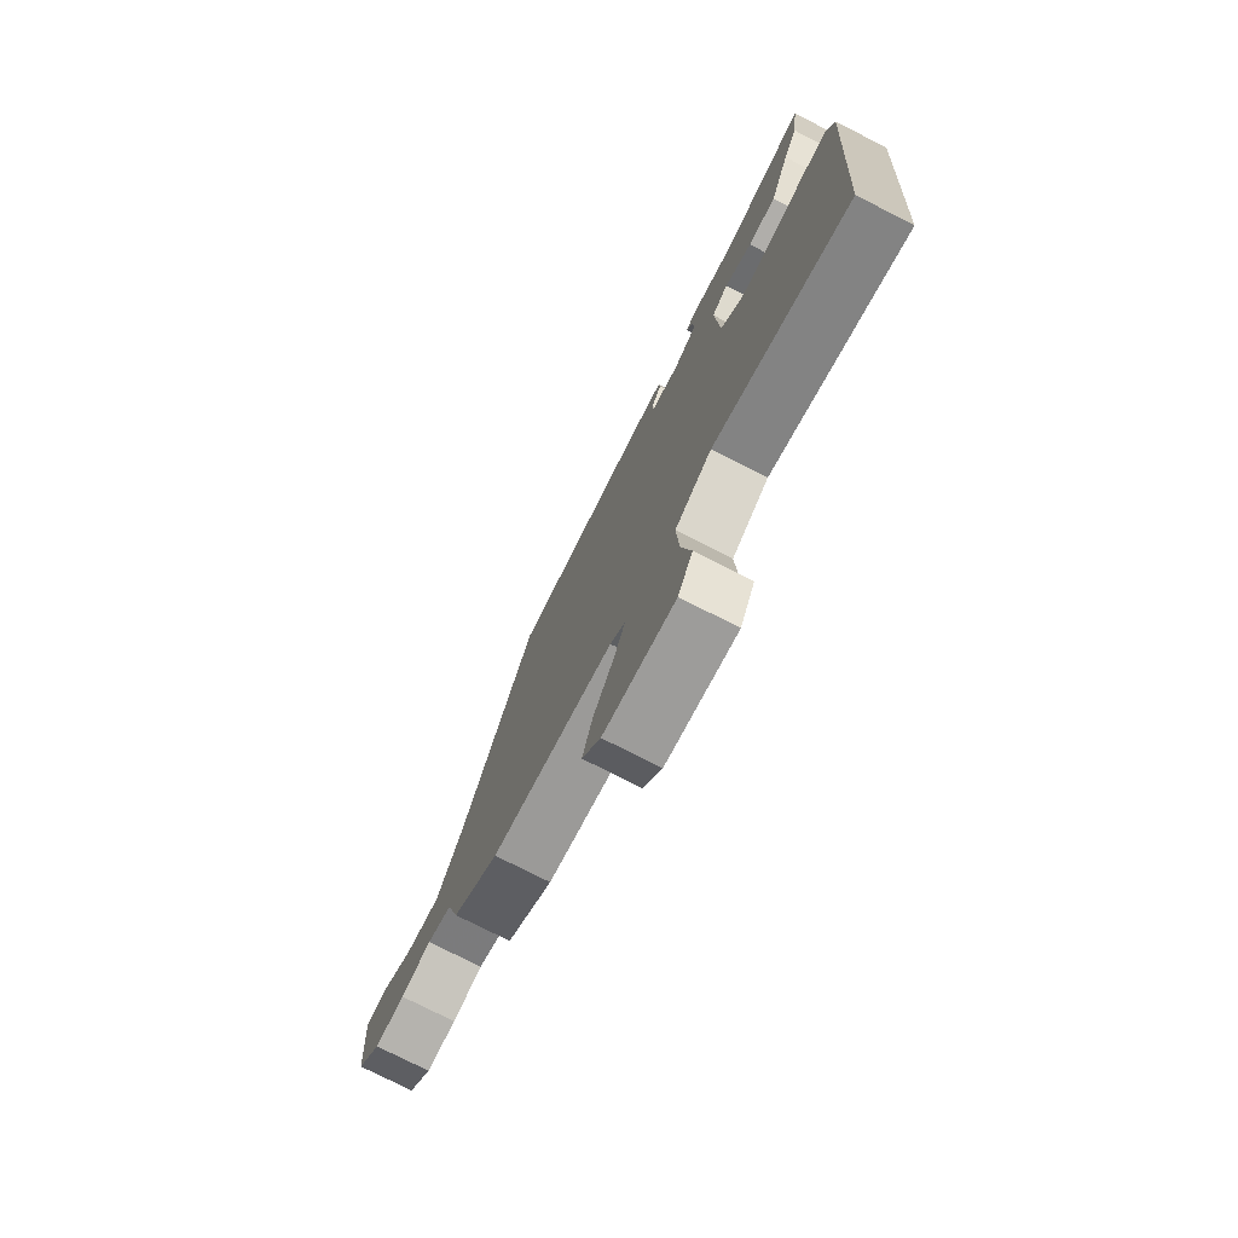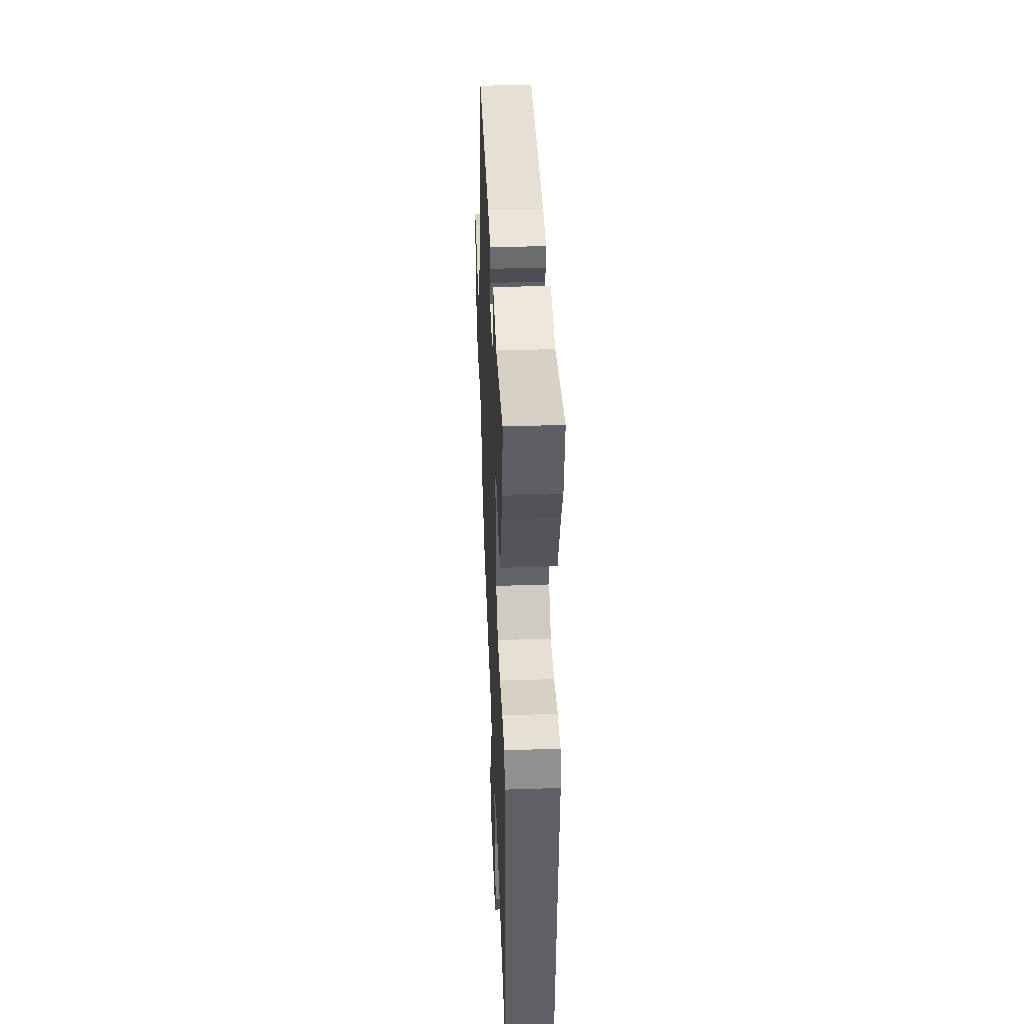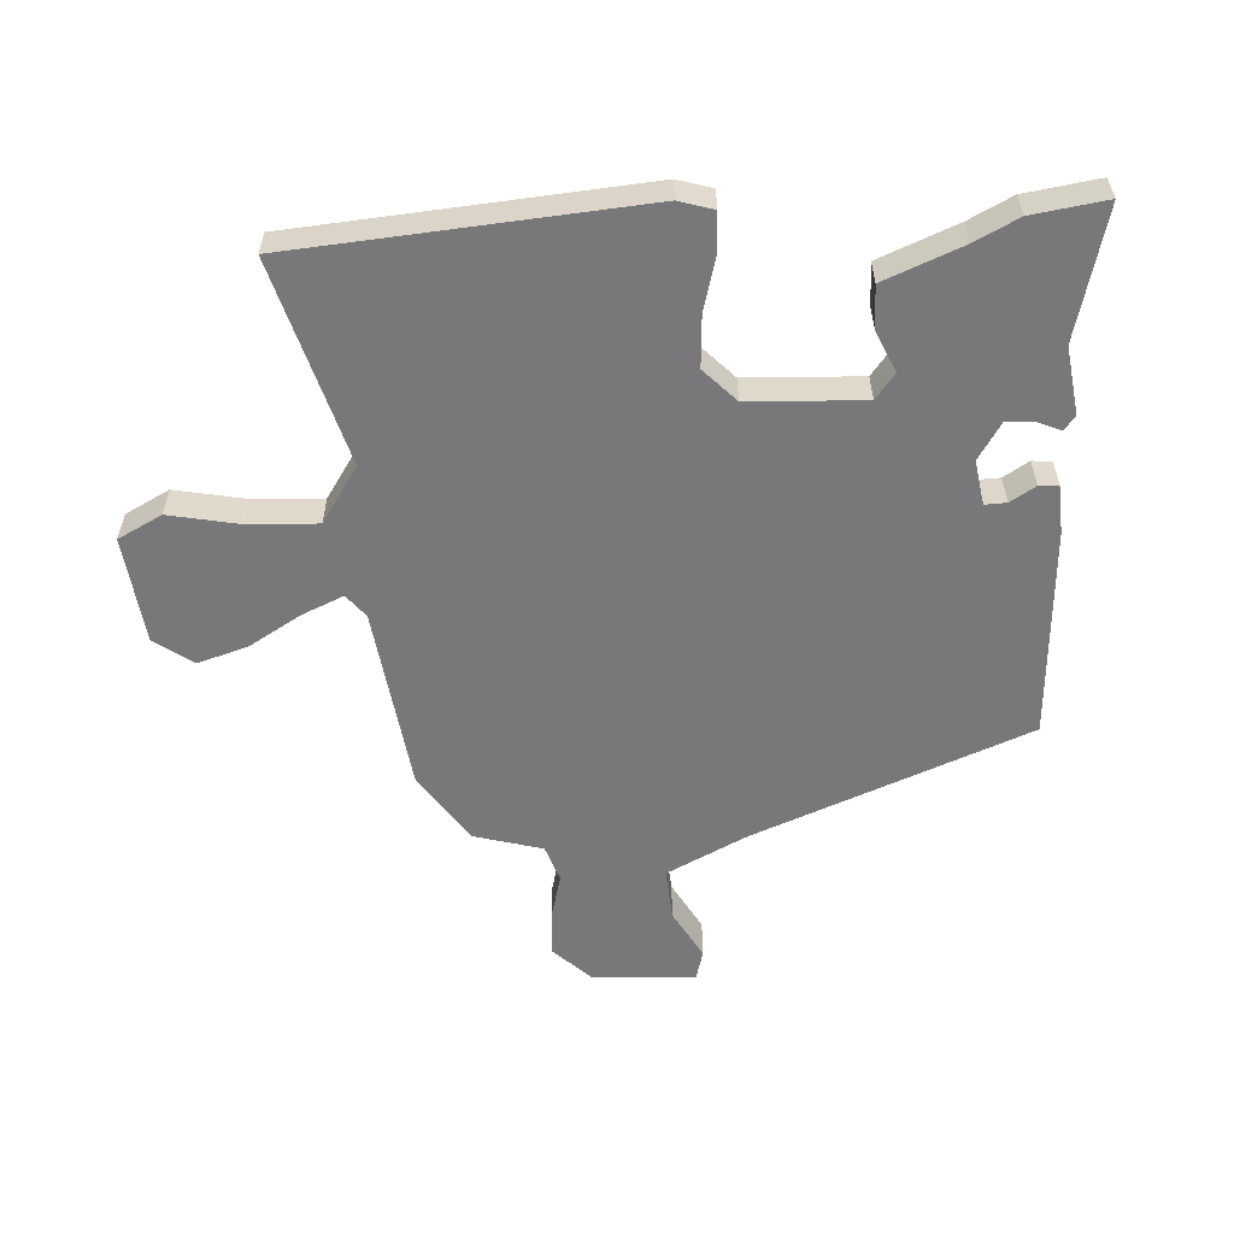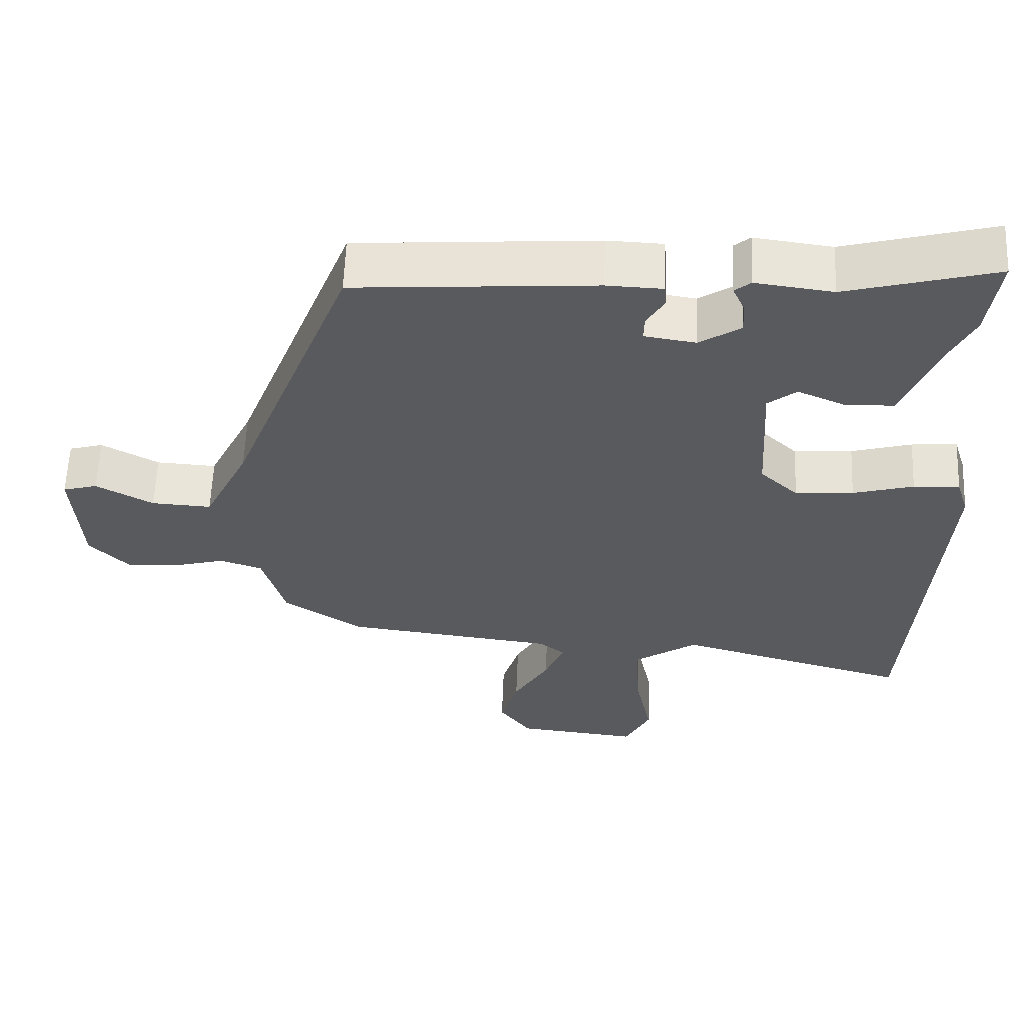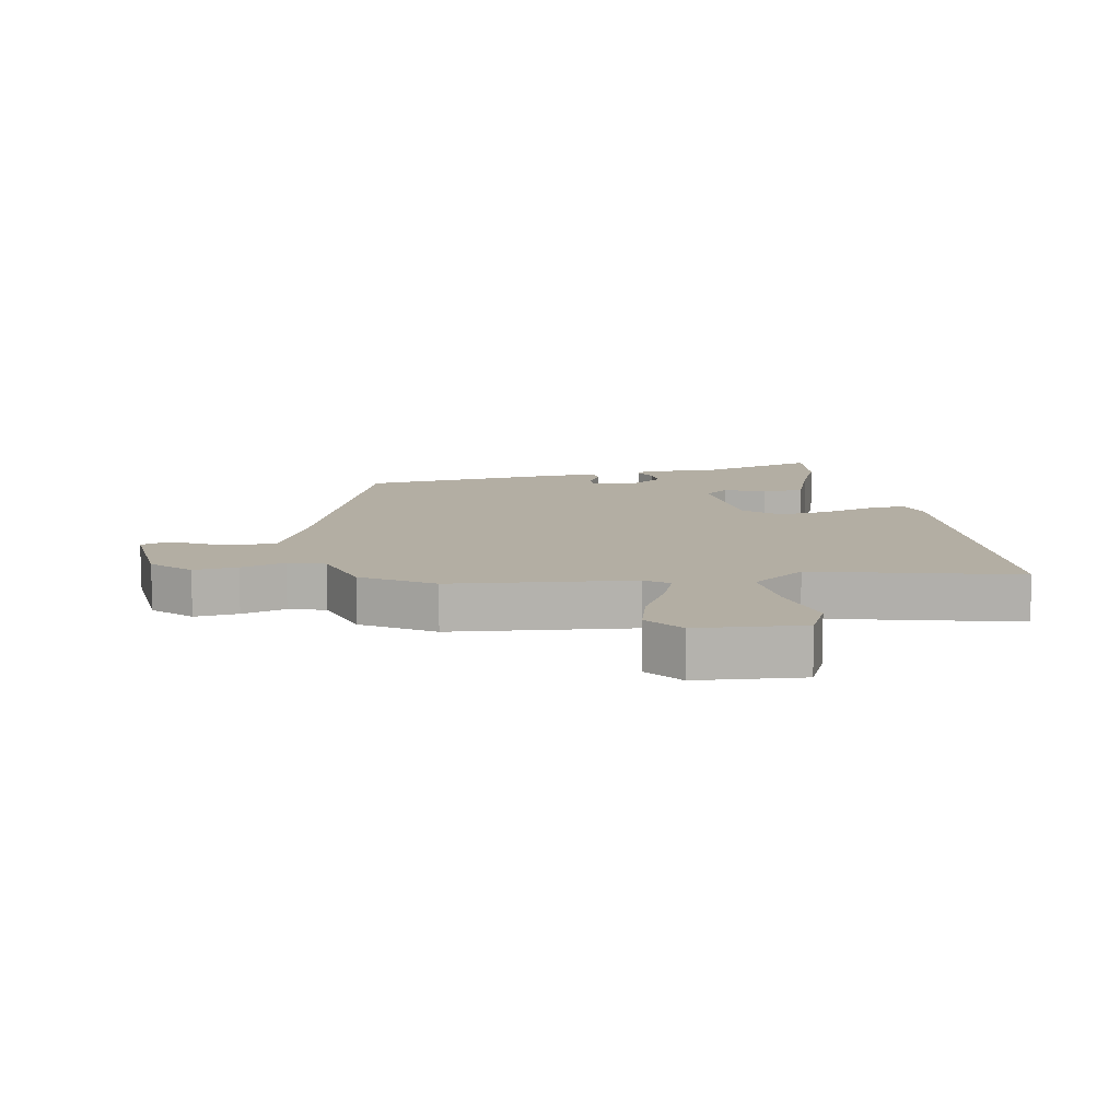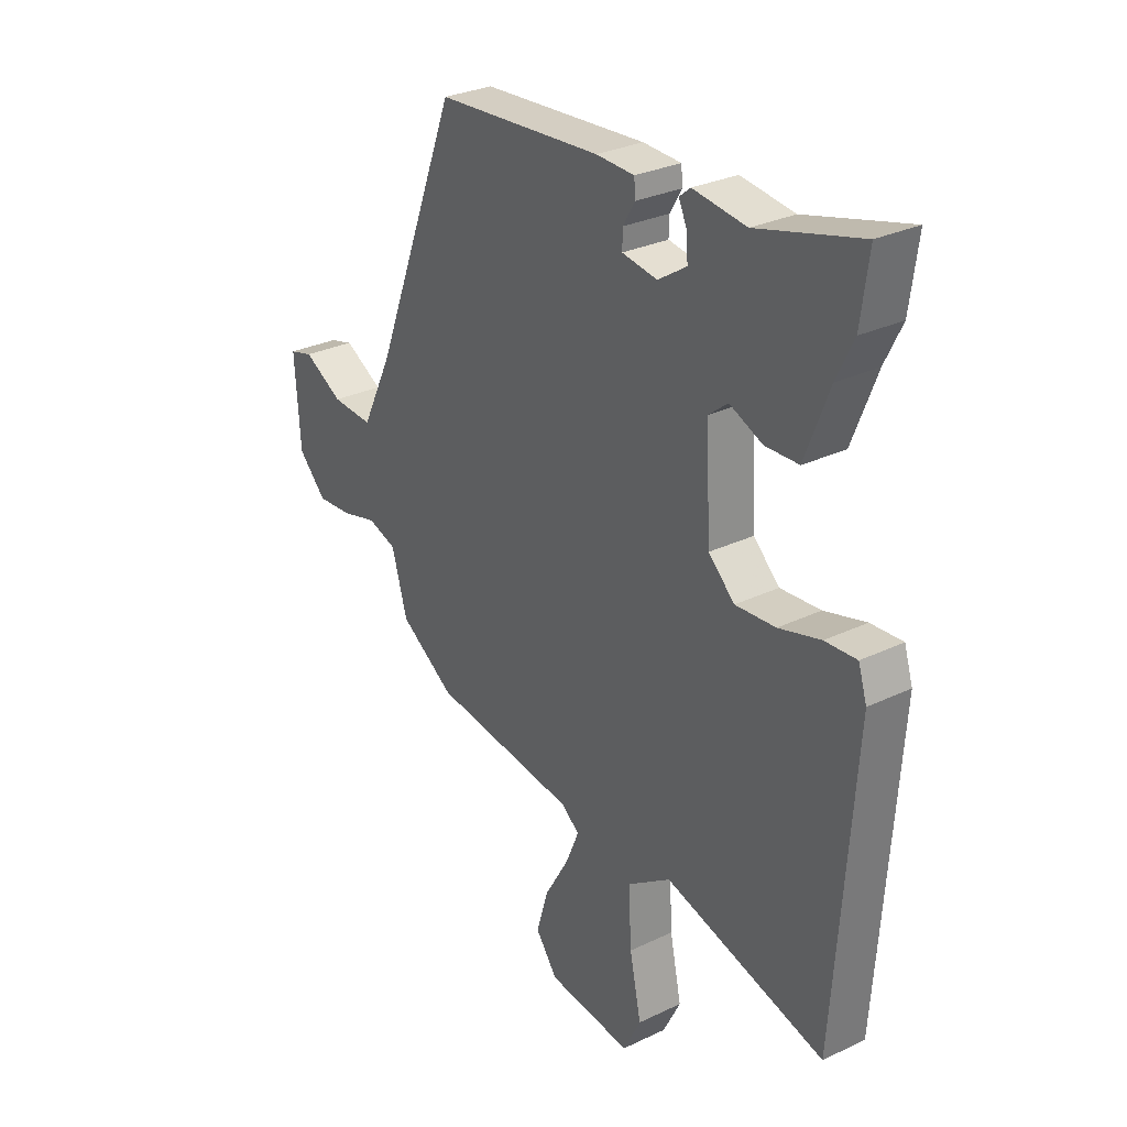
<metadata>
{"format":"obj","ext":"obj","renderer":"f3d","projection":"perspective","resolution":1024,"background":"white","views":[{"elev":-76.1,"azim":-117.0,"up":"+Z"},{"elev":42.1,"azim":-92.3,"up":"+Z"},{"elev":-57.5,"azim":-86.1,"up":"+Y"},{"elev":59.4,"azim":-177.7,"up":"+Z"},{"elev":11.0,"azim":168.2,"up":"+Y"},{"elev":29.2,"azim":-125.4,"up":"+Z"}]}
</metadata>
<code>
v 0.35 0.07 -0.475
v 0.061 0.07 -0.511
v 0.025 0.07 -0.539
v 0.052 0.07 -0.603
v 0.1 0.07 -0.685
v 0.124 0.07 -0.765
v 0.08 0.07 -0.824
v -0.088 0.07 -0.842
v -0.123 0.07 -0.773
v -0.1 0.07 -0.663
v -0.094 0.07 -0.555
v -0.181 0.07 -0.496
v -0.501 0.07 -0.585
v -0.539 0.07 -0.043
v -0.522 0.07 0.011
v -0.459 0.07 0.007
v -0.376 0.07 -0.016
v -0.296 0.07 -0.022
v -0.244 0.07 0.027
v -0.234 0.07 0.207
v -0.273 0.07 0.238
v -0.338 0.07 0.21
v -0.405 0.07 0.212
v -0.453 0.07 0.334
v -0.487 0.07 0.403
v -0.503 0.07 0.52
v -0.298 0.07 0.465
v -0.192 0.07 0.479
v -0.17 0.07 0.461
v -0.186 0.07 0.425
v -0.189 0.07 0.381
v -0.132 0.07 0.344
v -0.062 0.07 0.355
v -0.063 0.07 0.389
v -0.087 0.07 0.429
v -0.084 0.07 0.46
v -0.008 0.07 0.463
v 0.321 0.07 0.44
v 0.488 0.07 0.008
v 0.549 0.07 -0.117
v 0.631 0.07 -0.112
v 0.709 0.07 -0.069
v 0.756 0.07 -0.082
v 0.745 0.07 -0.244
v 0.689 0.07 -0.301
v 0.619 0.07 -0.296
v 0.548 0.07 -0.277
v 0.49 0.07 -0.296
v 0.459 0.07 -0.403
v 0.35 0 -0.475
v 0.061 0 -0.511
v 0.025 0 -0.539
v 0.052 0 -0.603
v 0.1 0 -0.685
v 0.124 0 -0.765
v 0.08 0 -0.824
v -0.088 0 -0.842
v -0.123 0 -0.773
v -0.1 0 -0.663
v -0.094 0 -0.555
v -0.181 0 -0.496
v -0.501 0 -0.585
v -0.539 0 -0.043
v -0.522 0 0.011
v -0.459 0 0.007
v -0.376 0 -0.016
v -0.296 0 -0.022
v -0.244 0 0.027
v -0.234 0 0.207
v -0.273 0 0.238
v -0.338 0 0.21
v -0.405 0 0.212
v -0.453 0 0.334
v -0.487 0 0.403
v -0.503 0 0.52
v -0.298 0 0.465
v -0.192 0 0.479
v -0.17 0 0.461
v -0.186 0 0.425
v -0.189 0 0.381
v -0.132 0 0.344
v -0.062 0 0.355
v -0.063 0 0.389
v -0.087 0 0.429
v -0.084 0 0.46
v -0.008 0 0.463
v 0.321 0 0.44
v 0.488 0 0.008
v 0.549 0 -0.117
v 0.631 0 -0.112
v 0.709 0 -0.069
v 0.756 0 -0.082
v 0.745 0 -0.244
v 0.689 0 -0.301
v 0.619 0 -0.296
v 0.548 0 -0.277
v 0.49 0 -0.296
v 0.459 0 -0.403
f 48 49 1 2
f 45 46 47
f 44 45 47
f 43 44 47
f 42 43 47
f 41 42 47
f 40 41 47 48
f 39 40 48 2
f 37 38 39
f 36 37 39
f 35 36 39
f 34 35 39
f 39 2 3
f 34 39 3
f 33 34 3
f 27 28 29 30
f 27 30 31
f 26 27 31
f 25 26 31
f 24 25 31
f 24 31 32
f 23 24 32
f 22 23 32
f 21 22 32
f 15 16 17
f 14 15 17
f 13 14 17
f 12 13 17
f 11 12 17 18
f 8 9 10
f 7 8 10
f 6 7 10
f 5 6 10
f 4 5 10
f 3 4 10 11
f 20 21 32 33
f 33 3 11
f 20 33 11
f 19 20 11
f 11 18 19
f 51 50 98 97
f 96 95 94
f 96 94 93
f 96 93 92
f 96 92 91
f 96 91 90
f 97 96 90 89
f 51 97 89 88
f 88 87 86
f 88 86 85
f 88 85 84
f 88 84 83
f 52 51 88
f 52 88 83
f 52 83 82
f 79 78 77 76
f 80 79 76
f 80 76 75
f 80 75 74
f 80 74 73
f 81 80 73
f 81 73 72
f 81 72 71
f 81 71 70
f 66 65 64
f 66 64 63
f 66 63 62
f 66 62 61
f 67 66 61 60
f 59 58 57
f 59 57 56
f 59 56 55
f 59 55 54
f 59 54 53
f 60 59 53 52
f 82 81 70 69
f 60 52 82
f 60 82 69
f 60 69 68
f 68 67 60
f 1 50 51 2
f 2 51 52 3
f 3 52 53 4
f 4 53 54 5
f 5 54 55 6
f 6 55 56 7
f 7 56 57 8
f 8 57 58 9
f 9 58 59 10
f 10 59 60 11
f 11 60 61 12
f 12 61 62 13
f 13 62 63 14
f 14 63 64 15
f 15 64 65 16
f 16 65 66 17
f 17 66 67 18
f 18 67 68 19
f 19 68 69 20
f 20 69 70 21
f 21 70 71 22
f 22 71 72 23
f 23 72 73 24
f 24 73 74 25
f 25 74 75 26
f 26 75 76 27
f 27 76 77 28
f 28 77 78 29
f 29 78 79 30
f 30 79 80 31
f 31 80 81 32
f 32 81 82 33
f 33 82 83 34
f 34 83 84 35
f 35 84 85 36
f 36 85 86 37
f 37 86 87 38
f 38 87 88 39
f 39 88 89 40
f 40 89 90 41
f 41 90 91 42
f 42 91 92 43
f 43 92 93 44
f 44 93 94 45
f 45 94 95 46
f 46 95 96 47
f 47 96 97 48
f 48 97 98 49
f 49 98 50 1

</code>
